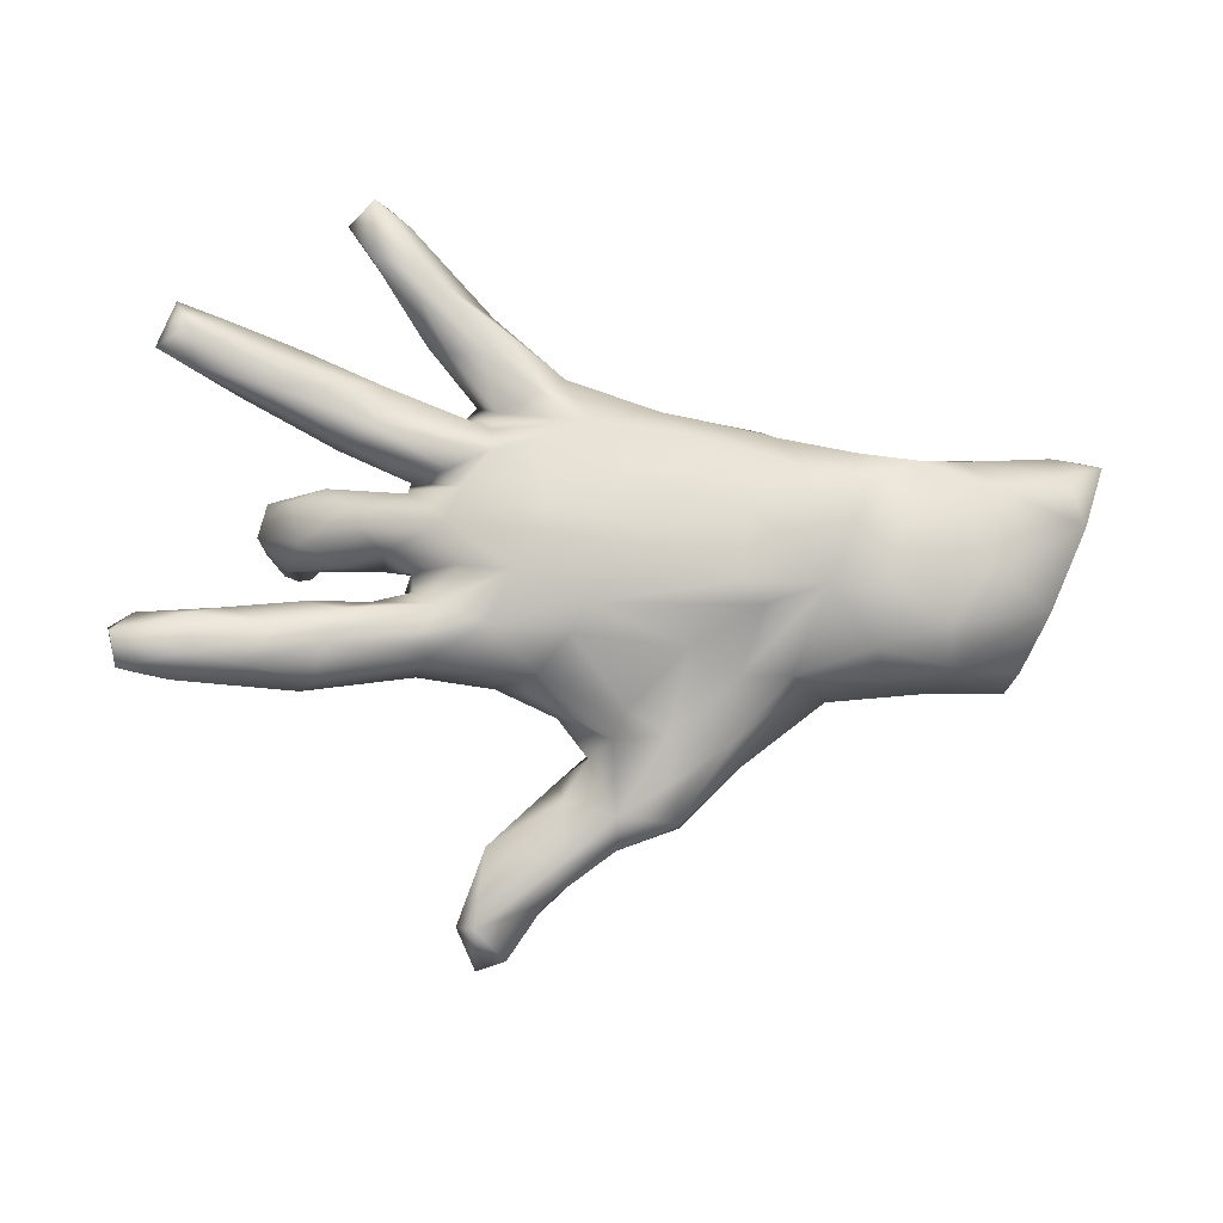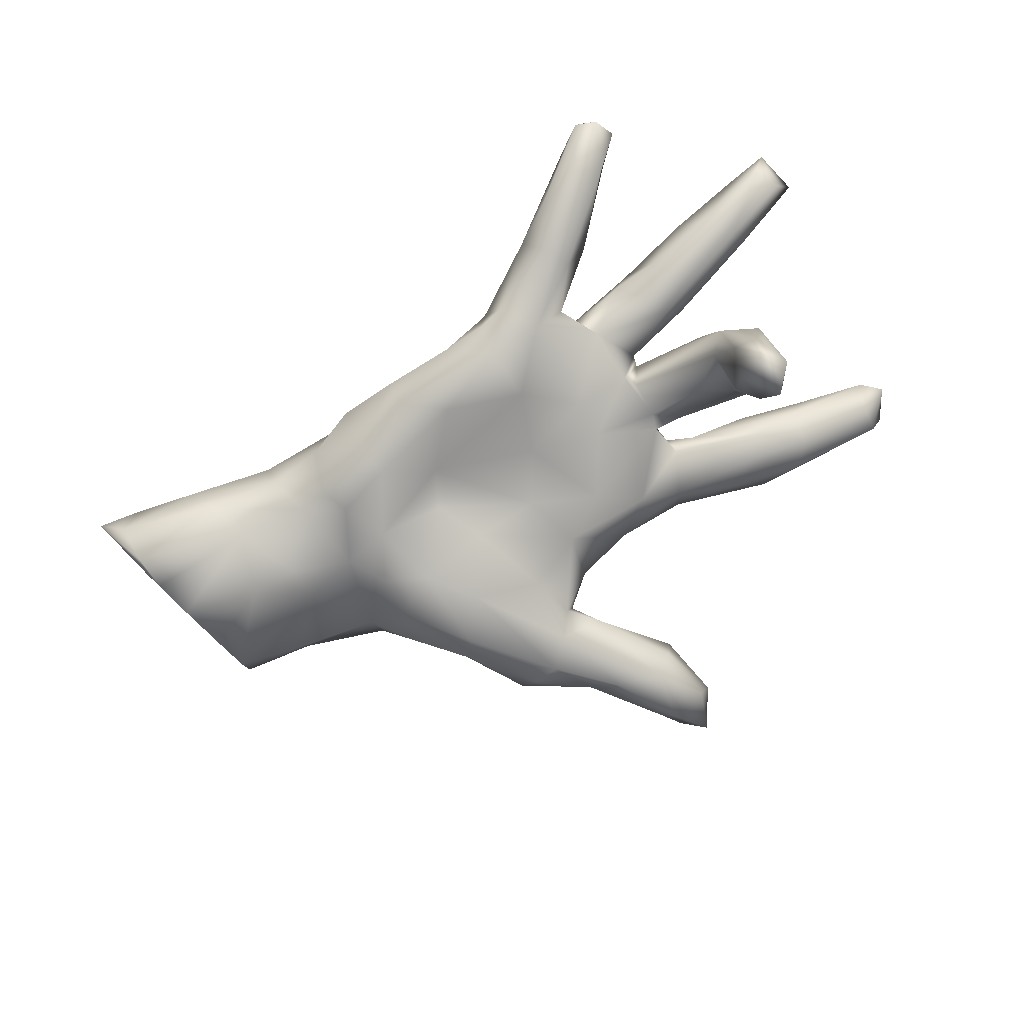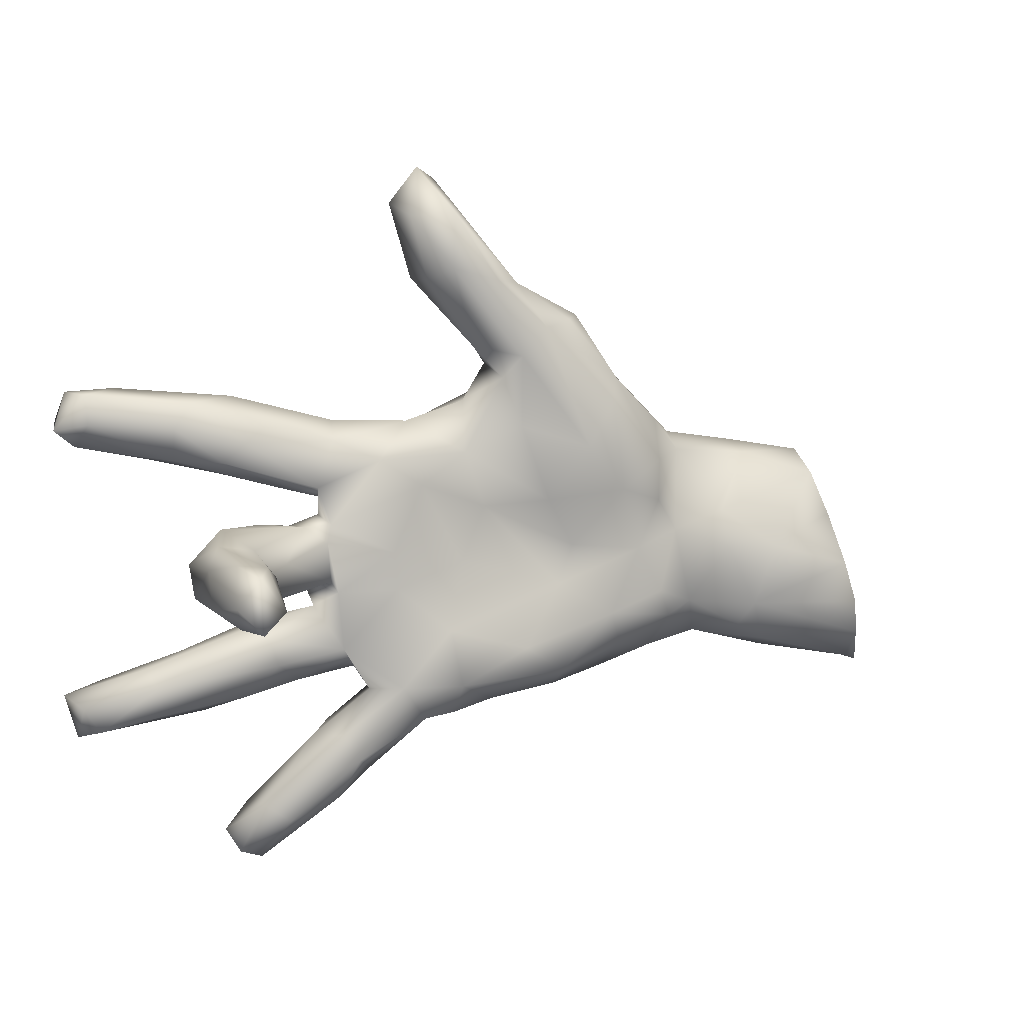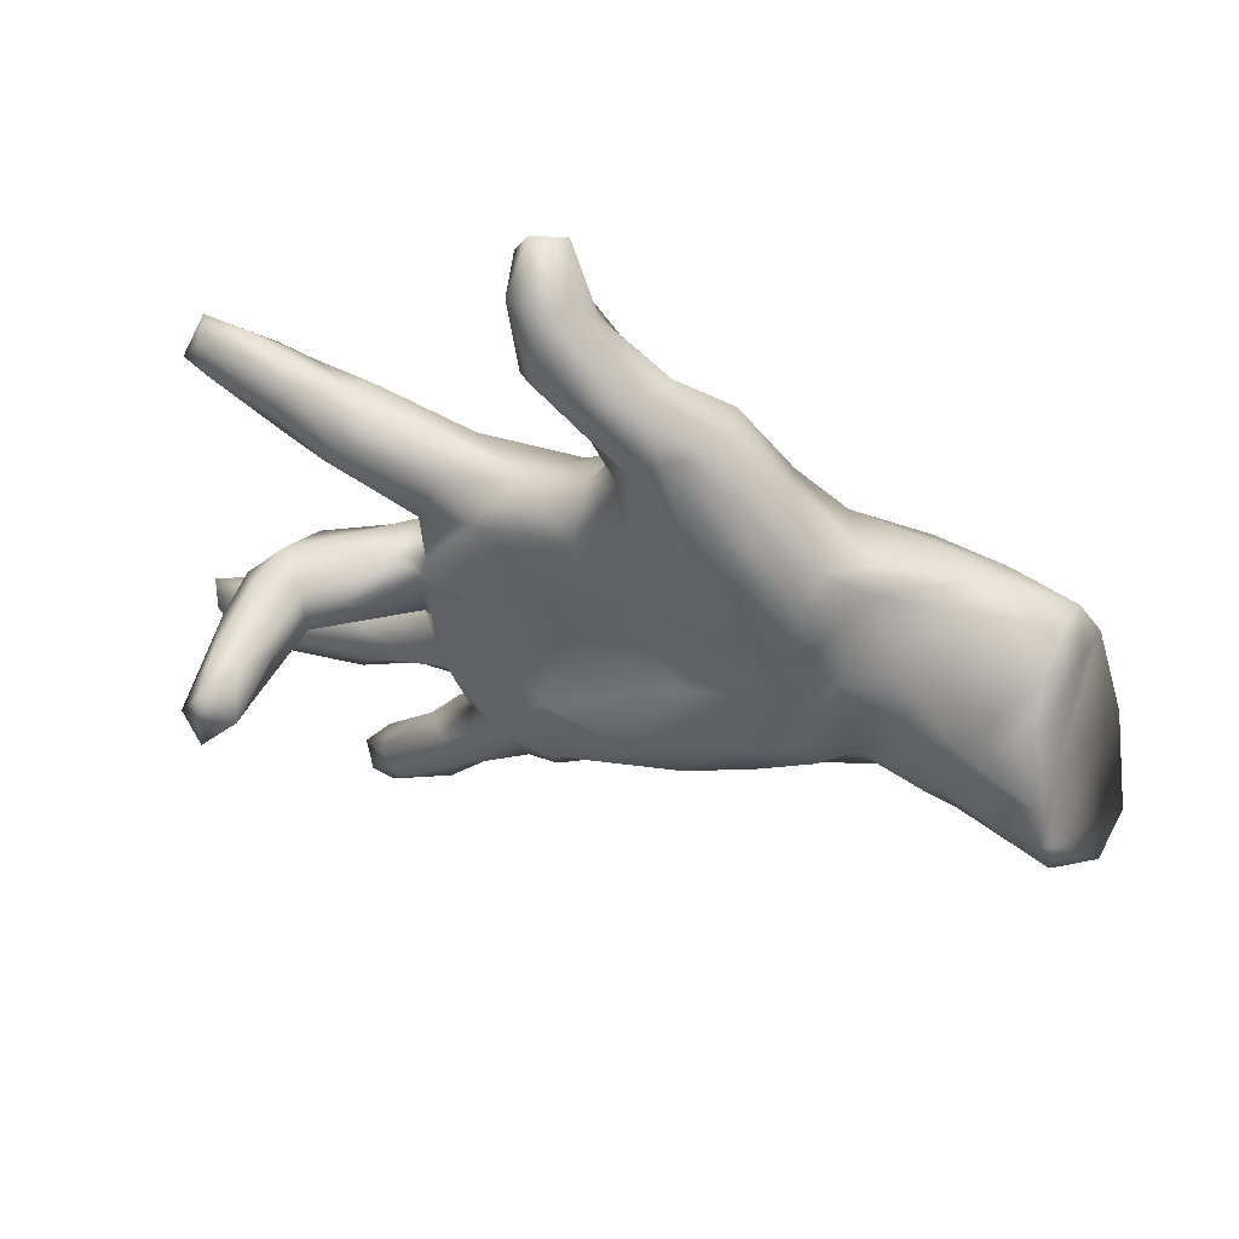
<metadata>
{"format":"obj","ext":"obj","renderer":"f3d","projection":"perspective","resolution":1024,"background":"white","views":[{"elev":78.2,"azim":-174.0,"up":"+Z"},{"elev":-74.6,"azim":26.0,"up":"+Z"},{"elev":6.4,"azim":155.1,"up":"+Y"},{"elev":44.2,"azim":-164.0,"up":"+Y"}]}
</metadata>
<code>
v 0.8281 -0.2816 0.1282
v 0.7944 0.198 0.1394
v 0.8029 -0.3037 0.07534
v 0.8009 -0.3679 0.1342
v 0.8033 0.3031 0.1752
v 0.7708 -0.3191 0.1563
v 0.7782 0.2418 0.0969
v 0.8344 0.2298 0.1409
v 0.8177 0.2454 0.1997
v 0.7135 0.3096 0.1462
v 0.7715 -0.3505 0.0729
v 0.7595 -0.2575 0.1228
v 0.6745 0.2632 0.1847
v 0.6926 0.1927 0.1667
v 0.7795 0.2986 0.1177
v 0.6314 -0.3109 0.01656
v 0.7081 -0.35 0.1049
v 0.6493 0.1696 0.1181
v 0.6345 -0.2949 0.1124
v 0.6221 0.1714 0.06126
v 0.6434 -0.008828 -0.1042
v 0.6855 -0.2294 0.05265
v 0.5029 0.2935 0.06573
v 0.5923 0.271 0.1486
v 0.6418 -0.005183 -0.2221
v 0.6342 -0.07737 -0.2192
v 0.6743 -0.2634 0.01553
v 0.5756 -0.06354 -0.02068
v 0.6456 -0.052 -0.4015
v 0.6063 -0.2027 0.08102
v 0.5686 -0.3201 0.05939
v 0.5495 0.01722 0.00169
v 0.5488 0.1953 0.1515
v 0.6326 -0.07358 -0.1023
v 0.6177 0.01355 -0.3138
v 0.6053 -0.0972 -0.4277
v 0.6129 -0.1019 -0.3196
v 0.5362 0.1673 0.01727
v 0.6044 0.03003 -0.1602
v 0.5644 -0.1035 -0.3087
v 0.605 0.000866 -0.4118
v 0.4612 0.2181 0.1424
v 0.6263 0.2342 0.0371
v 0.6212 -0.2385 0.1107
v 0.5272 -0.5637 0.06252
v 0.5674 0.009971 -0.3357
v 0.4979 0.2065 -0.009976
v 0.5555 -0.1068 -0.1123
v 0.5309 -0.01697 -0.274
v 0.5765 0.052 -0.08935
v 0.5895 0.2829 0.04537
v 0.5525 -0.06204 -0.3956
v 0.5062 -0.6051 0.03396
v 0.4815 -0.6079 0.09977
v 0.479 -0.5092 0.06648
v 0.4889 -0.2838 -0.008243
v 0.529 0.01646 -0.1469
v 0.5224 -0.07192 -0.1495
v 0.4265 0.004702 0.07134
v 0.4755 0.2791 0.1075
v 0.4749 0.0488 -0.01643
v 0.4659 -0.04753 0.05004
v 0.4336 -0.1888 0.1065
v 0.3962 0.04304 -0.04757
v 0.4676 -0.5069 -0.006829
v 0.5182 -0.09389 -0.02137
v 0.5163 0.139 0.09211
v 0.4373 0.1516 0.1341
v 0.3577 0.1152 -0.01934
v 0.501 -0.1587 0.01117
v 0.4845 -0.2586 0.0983
v 0.4638 -0.6183 0.03059
v 0.4156 -0.5797 0.04574
v 0.4219 -0.5398 -0.02677
v 0.4242 -0.2711 0.06341
v 0.4408 0.2494 0.001902
v 0.4633 -0.1744 -0.03107
v 0.366 -0.375 -0.004858
v 0.4616 -0.01345 -0.1311
v 0.3575 -0.07577 0.07693
v 0.4492 -0.225 -0.04294
v 0.348 0.01033 -0.04735
v 0.4691 -0.1536 0.07905
v 0.3445 -0.06567 -0.05418
v 0.3887 -0.2641 0.007162
v 0.3835 -0.447 0.05351
v 0.3251 0.2053 -0.02008
v 0.3396 0.04505 -0.04451
v 0.4037 0.1098 0.007845
v 0.295 0.1804 0.1245
v 0.3085 0.2432 0.03609
v 0.3381 0.05705 0.03654
v 0.2945 -0.4204 -0.07574
v 0.2782 0.1237 0.1156
v 0.3892 0.03392 0.06251
v 0.2806 -0.02354 0.1305
v 0.3224 -0.3533 0.03354
v 0.3264 -0.08946 -0.04638
v 0.3623 -0.4866 0.05443
v 0.3152 -0.2026 -0.04562
v 0.3642 -0.117 -0.007577
v 0.2664 -0.1009 0.06881
v 0.3318 0.09114 0.0336
v 0.2574 -0.3504 0.04985
v 0.3226 -0.4984 -0.03412
v 0.2248 -0.01065 -0.08832
v 0.2663 -0.2825 -0.05454
v 0.2261 -0.2647 -0.007784
v 0.2521 -0.4461 -0.02215
v 0.2953 -0.1315 0.05883
v 0.1713 0.2408 -0.01688
v 0.2144 -0.08602 -0.07627
v 0.247 0.169 -0.07073
v 0.2891 -0.239 -0.02659
v 0.2261 -0.2185 0.04096
v 0.2885 0.2235 0.09467
v 0.2507 0.04745 0.1021
v 0.3243 -0.3696 -0.06491
v 0.161 0.117 -0.07622
v 0.2299 -0.412 0.02259
v 0.2071 -0.2817 -0.08802
v 0.1201 -0.1113 0.1205
v 0.09516 0.2226 0.08363
v 0.2193 -0.1677 0.08954
v 0.1887 0.1542 0.14
v 0.1878 0.6674 0.02452
v 0.1544 0.5217 -0.003311
v 0.1756 0.6408 -0.0613
v 0.1563 -0.3478 -0.07742
v 0.1564 0.05582 0.1373
v 0.1492 0.5168 -0.08002
v 0.07706 -0.038 -0.07646
v 0.154 0.6713 0.06044
v 0.1485 0.737 -0.02431
v 0.1053 -0.0212 0.1603
v 0.09566 0.7162 0.01614
v 0.01853 0.54 0.02491
v 0.1148 0.5393 -0.1301
v 0.04343 0.3864 -0.0585
v 0.1169 -0.169 -0.1162
v -0.0148 -0.1295 0.1397
v 0.1428 -0.2958 0.03959
v 0.1007 -0.3347 -0.09611
v 0.07047 0.1798 -0.08096
v 0.1027 0.6459 -0.108
v 0.02584 0.06979 -0.07196
v 0.1124 0.2498 0.02884
v 0.0385 0.605 -0.02261
v 0.0561 0.2789 -0.03242
v -0.03658 0.02542 0.1647
v 0.1078 -0.3362 0.00395
v 0.07466 0.6509 -0.06477
v -0.01019 0.3246 -0.0832
v 0.04366 0.1541 0.1316
v -0.00768 0.3505 0.003401
v -0.06941 -0.03107 0.1713
v -0.04584 0.3165 0.04014
v 0.05753 -0.2421 0.07217
v 0.0285 0.4288 0.005995
v -0.04126 0.3672 -0.108
v -0.03885 -0.2113 -0.137
v 0.02195 0.5169 -0.1307
v -0.07468 0.5026 -0.01225
v -0.1286 -0.2665 -0.115
v 0.09936 -0.2777 -0.1333
v -0.06519 0.2695 0.09449
v -0.1301 -0.09352 -0.09079
v -0.04147 0.5115 -0.07995
v 0.01383 0.1044 0.1581
v -0.06753 0.4499 0.04082
v -0.1633 0.1574 0.1264
v 0.01079 -0.3193 -0.07149
v -0.03834 0.2289 -0.1135
v -0.1426 0.3053 0.07234
v -0.1189 -0.2296 0.1037
v -0.1586 0.3859 0.06707
v -0.2419 -0.08535 0.19
v -0.1601 -0.01498 -0.09196
v -0.283 0.07977 0.1844
v -0.07171 -0.2806 0.04602
v -0.1032 0.07859 -0.1019
v -0.2265 -0.1527 -0.1412
v -0.1427 0.4387 -0.1088
v -0.259 -0.2803 -0.01977
v -0.0881 0.4223 -0.1242
v -0.1741 0.449 0.01289
v -0.2446 0.323 -0.1149
v -0.1346 -0.3026 -0.05542
v -0.1668 0.1878 -0.155
v -0.2531 -0.2185 -0.1222
v -0.2592 0.3006 0.06604
v -0.2422 0.09944 -0.1594
v -0.2429 0.04353 0.1971
v -0.181 0.4467 -0.06157
v -0.223 0.2745 -0.15
v -0.2741 0.3345 -0.02679
v -0.2895 -0.02479 -0.1325
v -0.2796 -0.238 0.1044
v -0.3263 -0.1762 0.167
v -0.3301 0.155 -0.1449
v -0.4169 -0.2149 0.1399
v -0.3524 -0.2387 -0.05668
v -0.3338 -0.1124 -0.1474
v -0.3346 0.07228 -0.1334
v -0.2554 0.1908 0.09615
v -0.3451 0.2333 -0.09538
v -0.3711 0.1891 0.0514
v -0.3892 0.006565 -0.1055
v -0.4136 0.2018 -0.02323
v -0.3899 0.0365 0.2109
v -0.3639 -0.1663 -0.1269
v -0.3442 0.187 0.1184
v -0.4272 -0.1447 -0.101
v -0.4973 0.02799 0.2007
v -0.5199 -0.2005 0.1811
v -0.463 -0.2156 -0.05104
v -0.4455 -0.1452 0.1998
v -0.4217 0.1662 -0.04957
v -0.4804 0.1312 0.1574
v -0.4933 -0.2257 0.07566
v -0.503 -0.03182 -0.129
v -0.6044 -0.2295 0.09682
v -0.5015 0.0416 -0.1024
v -0.5052 0.1733 0.08936
v -0.5674 -0.1556 -0.1301
v -0.6494 -0.2651 -0.01176
v -0.5901 0.1534 -0.03435
v -0.5425 -0.2023 -0.1029
v -0.5956 0.1755 0.03148
v -0.6045 -0.2366 -0.09593
v -0.7131 0.1114 -0.1081
v -0.6718 -0.04689 0.1471
v -0.5982 -0.03247 -0.1589
v -0.6158 0.1385 0.1074
v -0.7417 0.1289 0.05967
v -0.6078 0.07438 0.1543
v -0.728 0.154 -0.01977
v -0.7346 -0.07117 -0.2134
v -0.7621 0.04499 0.03642
v -0.7914 -0.2822 -0.1333
v -0.7181 0.03012 -0.1688
v -0.7542 -0.06464 -0.1324
v -0.7794 0.0304 0.1128
v -0.6708 -0.1807 0.1347
v -0.7772 -0.2787 0.005243
v -0.7561 -0.1513 -0.2203
v -0.7732 -0.2199 -0.1987
v -0.8006 -0.2343 0.06617
v -0.7749 -0.1742 -0.1902
v -0.8329 -0.1326 0.1008
v -0.8471 -0.3018 -0.08377
v -0.8704 -0.2702 0.009102
f 163 168 194
f 148 168 163
f 134 126 128
f 165 172 164
f 238 225 246
f 246 242 238
f 242 246 249
f 28 21 32
f 160 173 189
f 168 185 183
f 168 183 194
f 126 127 131
f 128 126 131
f 128 131 138
f 152 145 168
f 145 162 168
f 148 152 168
f 145 128 138
f 134 128 145
f 134 145 152
f 165 121 129
f 121 165 140
f 140 165 161
f 167 140 161
f 161 165 164
f 164 182 161
f 34 21 28
f 34 28 66
f 48 34 66
f 58 48 84
f 79 58 84
f 21 50 32
f 50 57 64
f 64 57 79
f 61 50 64
f 64 79 82
f 82 79 84
f 192 189 181
f 160 189 185
f 202 184 198
f 180 175 198
f 151 158 180
f 6 1 12
f 4 1 6
f 229 235 234
f 234 224 229
f 219 224 234
f 212 224 219
f 224 207 209
f 212 207 224
f 212 191 207
f 171 174 205
f 171 166 174
f 154 166 171
f 125 154 169
f 179 171 205
f 169 171 179
f 169 154 171
f 130 125 169
f 243 239 242
f 243 235 239
f 150 130 169
f 243 234 235
f 169 179 193
f 150 169 193
f 232 236 243
f 214 236 232
f 193 179 210
f 156 193 177
f 150 193 156
f 250 232 243
f 215 214 232
f 217 214 215
f 210 214 217
f 177 210 217
f 177 193 210
f 244 232 250
f 244 215 232
f 199 177 217
f 175 177 199
f 222 215 244
f 201 217 215
f 201 199 217
f 16 17 31
f 16 11 17
f 4 6 17
f 11 4 17
f 138 160 162
f 162 160 185
f 50 21 39
f 195 189 192
f 195 192 200
f 185 189 195
f 145 138 162
f 37 34 48
f 37 48 40
f 21 34 25
f 25 34 26
f 37 26 34
f 49 58 57
f 57 58 79
f 39 21 25
f 39 46 57
f 39 57 50
f 40 48 58
f 25 35 39
f 39 35 46
f 57 46 49
f 29 25 26
f 29 26 37
f 49 46 52
f 40 58 49
f 40 49 52
f 25 29 35
f 35 41 46
f 36 37 40
f 29 37 36
f 29 36 41
f 41 36 52
f 36 40 52
f 46 41 52
f 35 29 41
f 3 4 11
f 99 104 120
f 109 99 120
f 86 104 99
f 86 97 104
f 86 55 78
f 55 65 78
f 73 99 109
f 55 86 99
f 54 99 73
f 72 54 73
f 53 54 72
f 54 55 99
f 54 45 55
f 53 45 54
f 170 163 186
f 176 170 186
f 174 170 176
f 191 186 196
f 191 176 186
f 174 176 191
f 174 157 170
f 166 157 174
f 24 10 23
f 5 10 13
f 5 15 10
f 207 196 209
f 207 191 196
f 174 191 205
f 13 10 24
f 8 15 5
f 205 191 212
f 235 237 239
f 237 231 239
f 94 125 130
f 117 94 130
f 117 103 94
f 96 117 130
f 96 95 117
f 59 95 96
f 102 96 122
f 80 96 102
f 158 122 141
f 124 122 158
f 124 102 122
f 110 102 124
f 252 249 251
f 250 249 252
f 216 226 230
f 216 220 226
f 216 202 220
f 198 220 202
f 158 175 180
f 158 141 175
f 63 124 115
f 75 63 115
f 245 252 251
f 240 226 245
f 226 222 245
f 166 123 157
f 123 147 157
f 123 166 154
f 42 60 116
f 43 20 38
f 147 111 149
f 194 187 196
f 231 241 239
f 69 38 89
f 47 38 69
f 47 69 87
f 87 69 113
f 111 113 144
f 144 113 119
f 173 144 181
f 173 181 189
f 200 204 218
f 51 43 47
f 43 38 47
f 76 51 47
f 51 76 23
f 76 47 87
f 91 87 111
f 111 87 113
f 111 144 149
f 149 144 153
f 153 144 173
f 187 195 200
f 187 200 206
f 155 149 153
f 155 153 139
f 160 153 173
f 183 185 187
f 185 195 187
f 196 187 206
f 138 139 160
f 160 139 153
f 194 183 187
f 131 127 139
f 131 139 138
f 162 185 168
f 24 60 42
f 33 24 42
f 24 23 60
f 13 24 33
f 14 13 33
f 14 9 13
f 9 5 13
f 2 9 14
f 8 9 2
f 9 8 5
f 227 231 237
f 229 227 237
f 229 218 227
f 229 209 218
f 209 229 224
f 125 123 154
f 116 123 125
f 90 116 125
f 125 94 90
f 42 90 94
f 42 116 90
f 68 42 94
f 67 33 68
f 33 42 68
f 18 33 67
f 18 14 33
f 235 229 237
f 135 150 156
f 135 130 150
f 96 130 135
f 243 242 250
f 141 156 177
f 122 135 156
f 96 135 122
f 175 141 177
f 141 122 156
f 248 250 252
f 244 250 248
f 244 248 222
f 220 222 226
f 220 215 222
f 201 215 220
f 198 201 220
f 198 199 201
f 175 199 198
f 252 245 248
f 222 248 245
f 236 234 243
f 236 219 234
f 214 219 236
f 210 219 214
f 210 212 219
f 210 205 212
f 210 179 205
f 208 203 213
f 197 203 208
f 197 182 203
f 167 182 197
f 178 167 197
f 132 112 140
f 157 155 170
f 55 45 65
f 109 120 151
f 139 159 155
f 155 159 170
f 186 194 196
f 159 127 137
f 127 159 139
f 170 159 137
f 170 137 163
f 163 194 186
f 127 133 137
f 137 133 148
f 137 148 163
f 127 126 133
f 133 136 148
f 136 152 148
f 133 126 134
f 133 134 136
f 136 134 152
f 53 74 65
f 53 72 74
f 72 73 105
f 65 45 53
f 93 65 74
f 72 105 74
f 73 109 105
f 93 74 105
f 78 65 118
f 65 93 118
f 105 109 93
f 78 118 107
f 107 118 121
f 118 93 121
f 121 93 129
f 129 93 109
f 106 112 132
f 98 112 106
f 84 80 98
f 48 80 84
f 66 80 48
f 28 62 66
f 28 32 62
f 238 233 225
f 213 228 225
f 203 211 213
f 182 211 203
f 167 161 182
f 132 140 167
f 112 121 140
f 98 100 112
f 98 80 101
f 101 100 98
f 101 77 100
f 77 81 100
f 70 77 101
f 247 240 251
f 247 251 249
f 247 249 246
f 112 100 121
f 44 30 83
f 30 12 22
f 240 245 251
f 230 226 240
f 180 184 188
f 172 180 188
f 151 180 172
f 108 158 142
f 104 108 142
f 85 75 115
f 31 75 56
f 31 71 75
f 31 19 71
f 71 19 44
f 17 19 31
f 17 6 19
f 30 44 12
f 6 12 44
f 12 1 22
f 1 3 22
f 120 142 151
f 120 104 142
f 86 78 97
f 3 1 4
f 71 44 63
f 180 198 184
f 151 142 158
f 19 6 44
f 230 240 247
f 225 247 246
f 225 230 247
f 225 228 230
f 211 190 202
f 182 190 211
f 147 149 157
f 38 20 89
f 227 223 231
f 7 2 20
f 2 14 18
f 20 2 18
f 20 18 67
f 67 89 20
f 206 200 218
f 209 206 218
f 15 8 7
f 7 8 2
f 15 7 43
f 7 20 43
f 15 43 51
f 60 23 91
f 23 76 91
f 91 76 87
f 60 91 116
f 116 91 111
f 116 111 123
f 123 111 147
f 196 206 209
f 10 15 51
f 23 10 51
f 157 149 155
f 164 190 182
f 107 121 100
f 100 114 107
f 85 115 114
f 100 85 114
f 81 85 100
f 56 85 81
f 70 27 77
f 27 81 77
f 70 22 27
f 188 184 190
f 164 188 190
f 164 172 188
f 165 143 172
f 114 108 107
f 78 107 108
f 97 78 108
f 81 16 56
f 27 16 81
f 16 31 56
f 27 11 16
f 22 3 27
f 11 27 3
f 143 151 172
f 129 151 143
f 165 129 143
f 109 151 129
f 30 22 70
f 97 108 104
f 75 85 56
f 204 208 218
f 200 192 204
f 144 146 181
f 119 146 144
f 113 88 119
f 69 88 113
f 239 241 242
f 241 233 238
f 231 233 241
f 223 233 231
f 223 221 233
f 208 221 223
f 204 197 208
f 192 197 204
f 192 178 197
f 181 178 192
f 146 167 178
f 181 146 178
f 146 132 167
f 146 119 132
f 119 106 132
f 88 106 119
f 88 82 106
f 82 84 98
f 92 88 69
f 64 82 88
f 64 88 92
f 59 32 61
f 32 50 61
f 241 238 242
f 221 225 233
f 208 213 221
f 82 98 106
f 221 213 225
f 69 89 103
f 95 61 64
f 218 223 227
f 208 223 218
f 117 92 103
f 71 63 75
f 158 115 124
f 63 110 124
f 242 249 250
f 62 59 96
f 80 62 96
f 190 184 202
f 83 30 70
f 44 83 63
f 114 115 108
f 108 115 158
f 211 202 213
f 213 202 216
f 216 228 213
f 228 216 230
f 83 70 101
f 63 83 110
f 83 101 110
f 101 80 102
f 110 101 102
f 66 62 80
f 62 32 59
f 59 61 95
f 95 64 92
f 95 92 117
f 67 68 89
f 89 68 94
f 89 94 103
f 103 92 69

</code>
